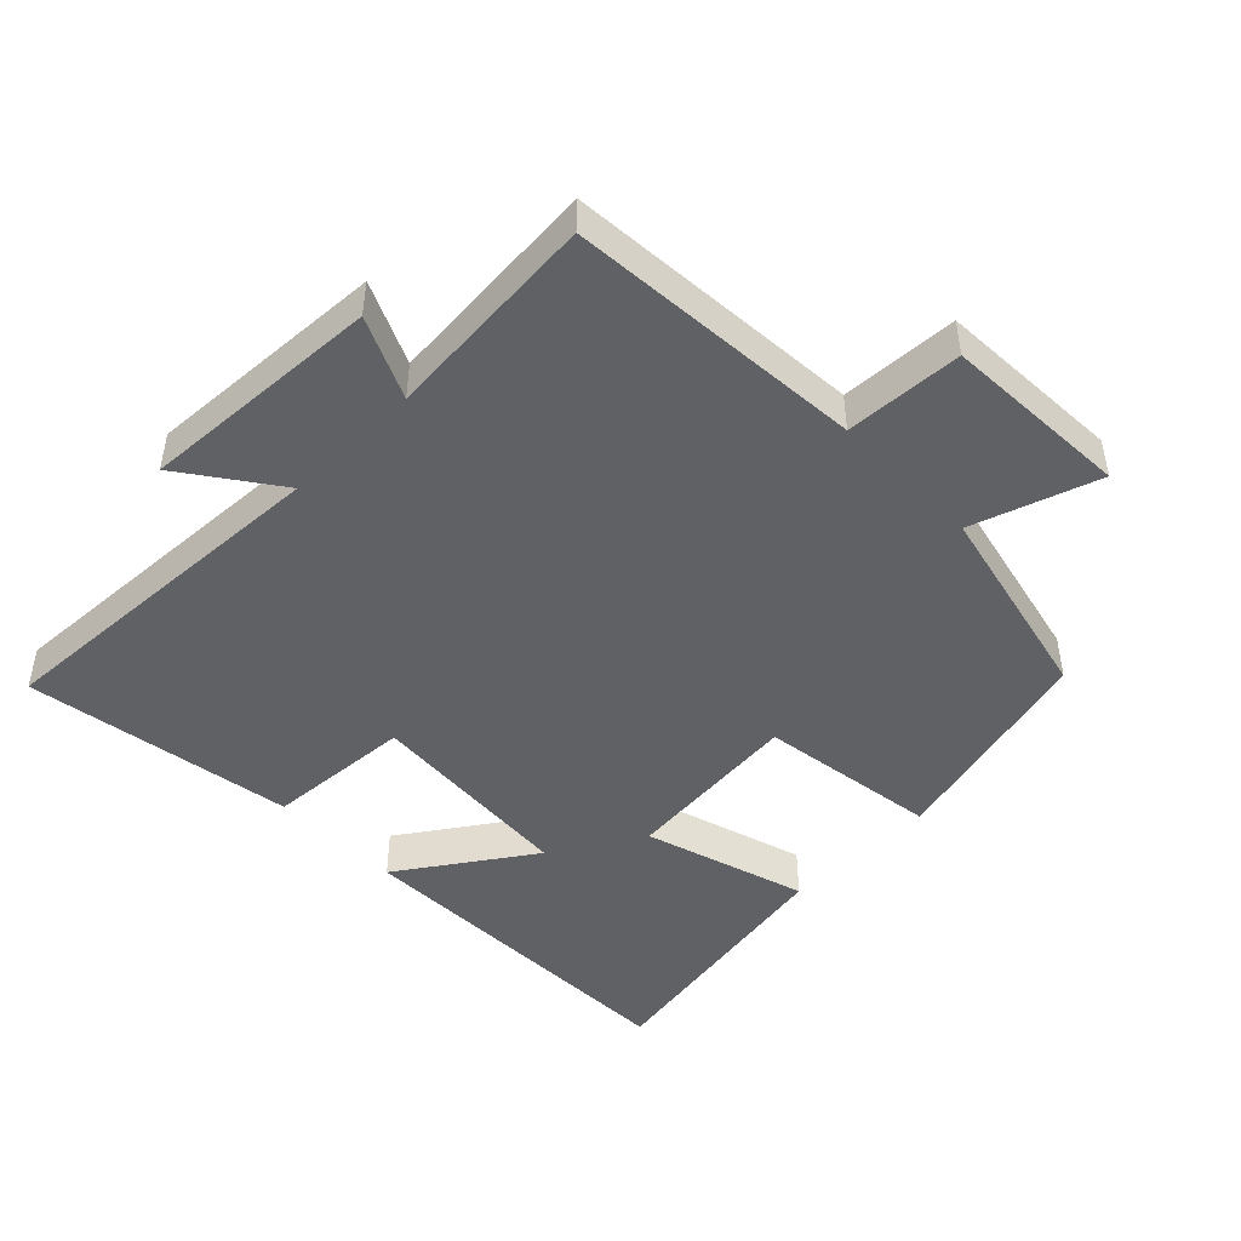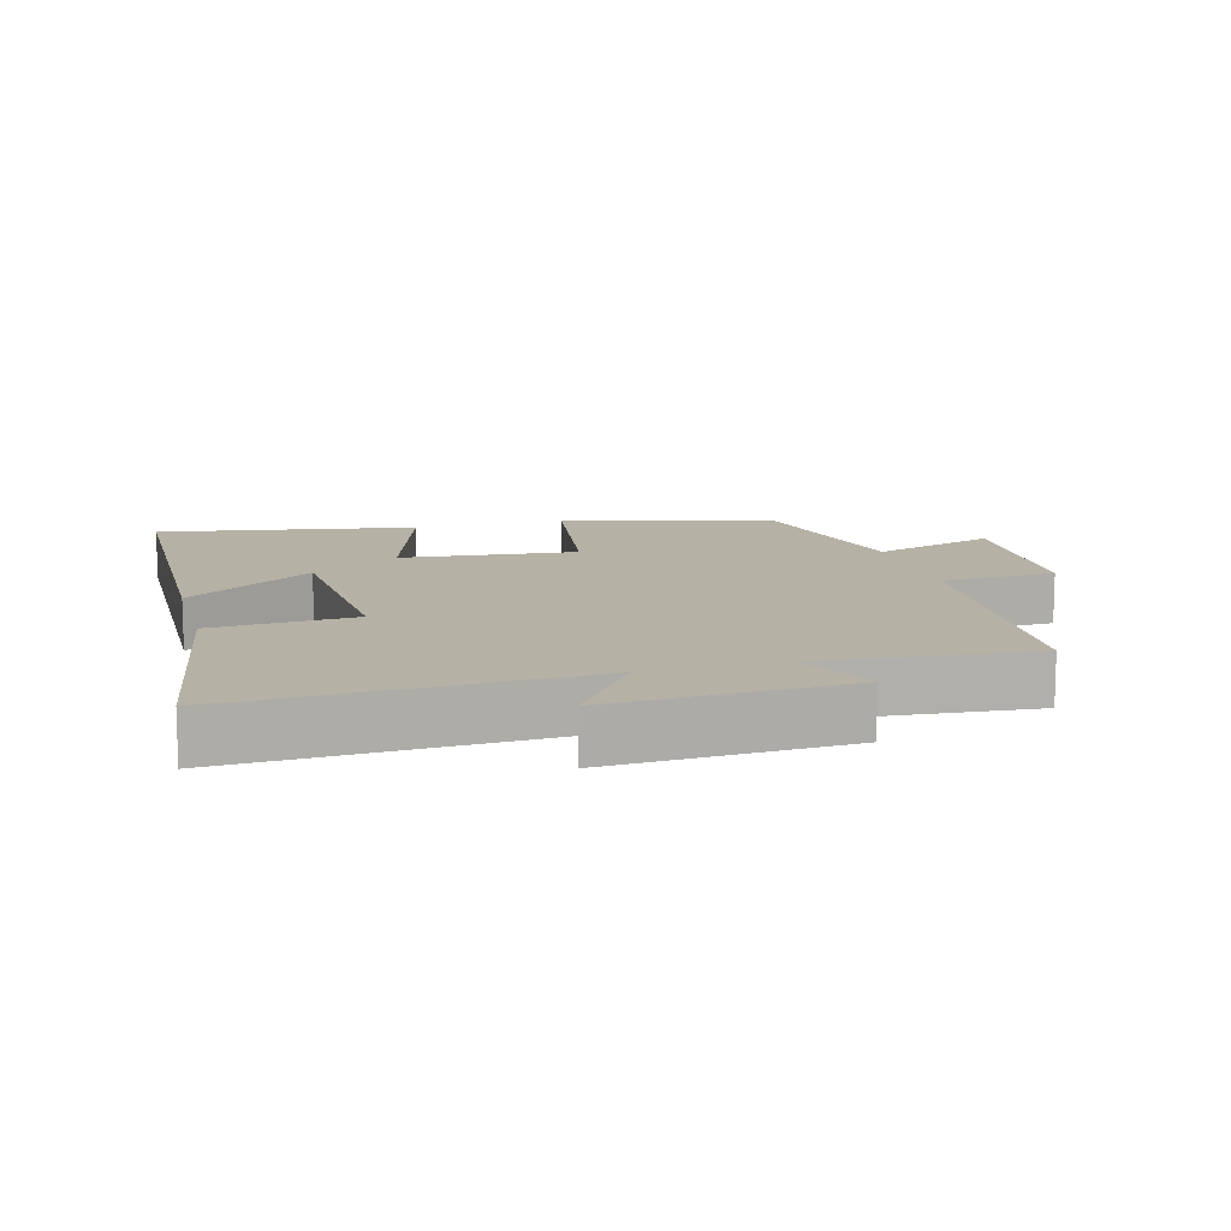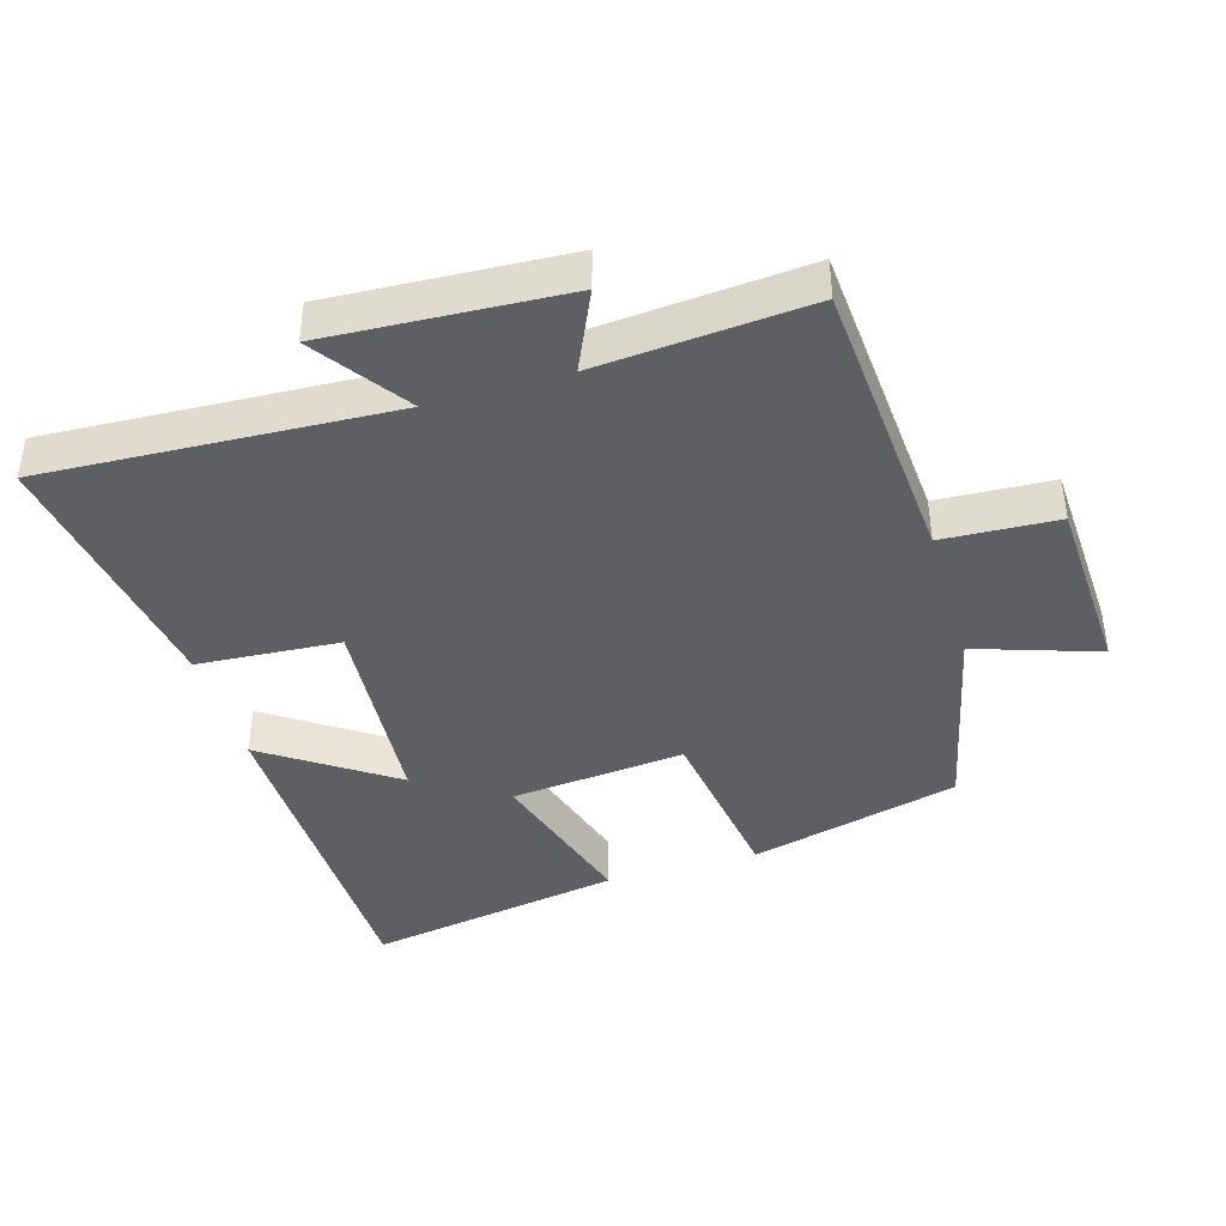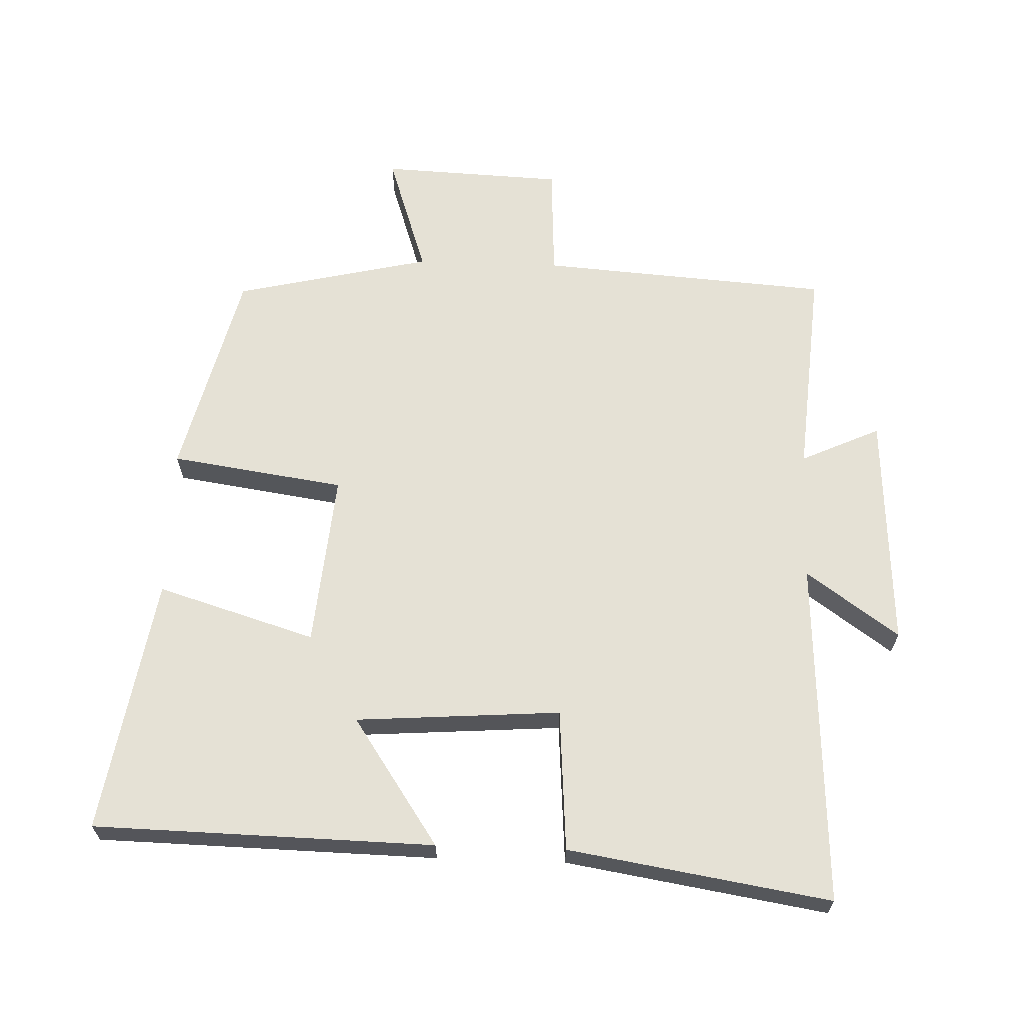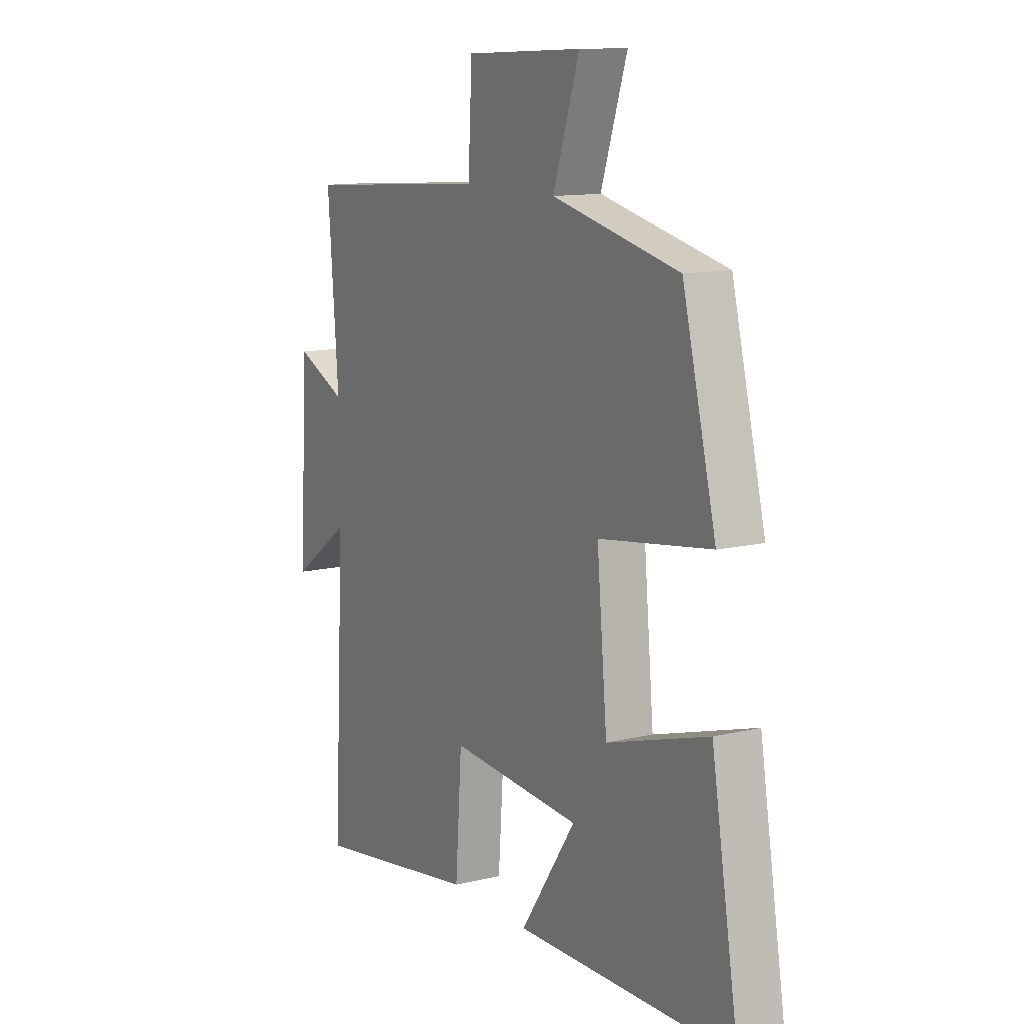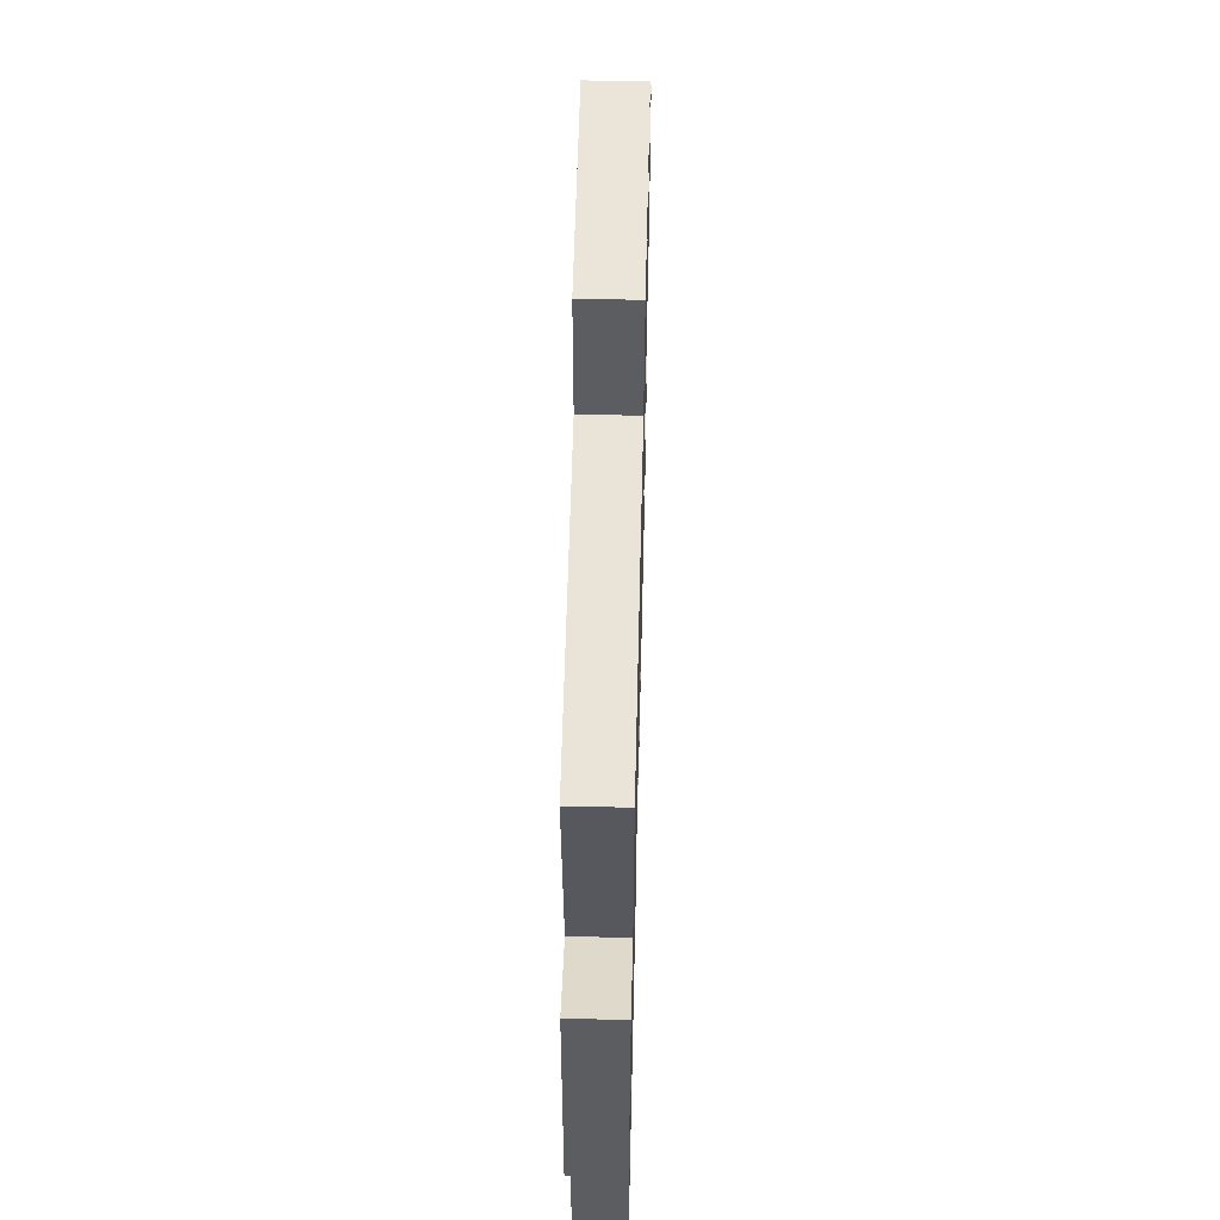
<metadata>
{"format":"obj","ext":"obj","renderer":"f3d","projection":"perspective","resolution":1024,"background":"white","views":[{"elev":-47.1,"azim":-45.5,"up":"+Y"},{"elev":12.0,"azim":-105.1,"up":"+Y"},{"elev":-41.5,"azim":-73.4,"up":"+Y"},{"elev":65.0,"azim":-178.0,"up":"+Y"},{"elev":12.1,"azim":60.2,"up":"+Z"},{"elev":56.7,"azim":-88.6,"up":"+Z"}]}
</metadata>
<code>
v 0.564 0.07 -0.489
v 0.056 0.07 -0.5
v 0.185 0.07 -0.31
v -0.121 0.07 -0.288
v -0.136 0.07 -0.5
v -0.527 0.07 -0.563
v -0.5 0.07 -0.046
v -0.638 0.07 -0.144
v -0.618 0.07 0.208
v -0.5 0.07 0.154
v -0.525 0.07 0.469
v -0.092 0.07 0.5
v -0.083 0.07 0.671
v 0.189 0.07 0.683
v 0.128 0.07 0.5
v 0.422 0.07 0.432
v 0.5 0.07 0.119
v 0.24 0.07 0.081
v 0.264 0.07 -0.179
v 0.5 0.07 -0.107
v 0.564 0 -0.489
v 0.056 0 -0.5
v 0.185 0 -0.31
v -0.121 0 -0.288
v -0.136 0 -0.5
v -0.527 0 -0.563
v -0.5 0 -0.046
v -0.638 0 -0.144
v -0.618 0 0.208
v -0.5 0 0.154
v -0.525 0 0.469
v -0.092 0 0.5
v -0.083 0 0.671
v 0.189 0 0.683
v 0.128 0 0.5
v 0.422 0 0.432
v 0.5 0 0.119
v 0.24 0 0.081
v 0.264 0 -0.179
v 0.5 0 -0.107
f 19 20 1
f 15 16 17 18
f 15 18 19
f 12 13 14 15
f 12 15 19
f 11 12 19
f 10 11 19
f 7 8 9 10
f 7 10 19
f 4 5 6 7
f 3 4 7 19
f 1 2 3
f 1 3 19
f 21 40 39
f 38 37 36 35
f 39 38 35
f 35 34 33 32
f 39 35 32
f 39 32 31
f 39 31 30
f 30 29 28 27
f 39 30 27
f 27 26 25 24
f 39 27 24 23
f 23 22 21
f 39 23 21
f 1 21 22 2
f 2 22 23 3
f 3 23 24 4
f 4 24 25 5
f 5 25 26 6
f 6 26 27 7
f 7 27 28 8
f 8 28 29 9
f 9 29 30 10
f 10 30 31 11
f 11 31 32 12
f 12 32 33 13
f 13 33 34 14
f 14 34 35 15
f 15 35 36 16
f 16 36 37 17
f 17 37 38 18
f 18 38 39 19
f 19 39 40 20
f 20 40 21 1

</code>
